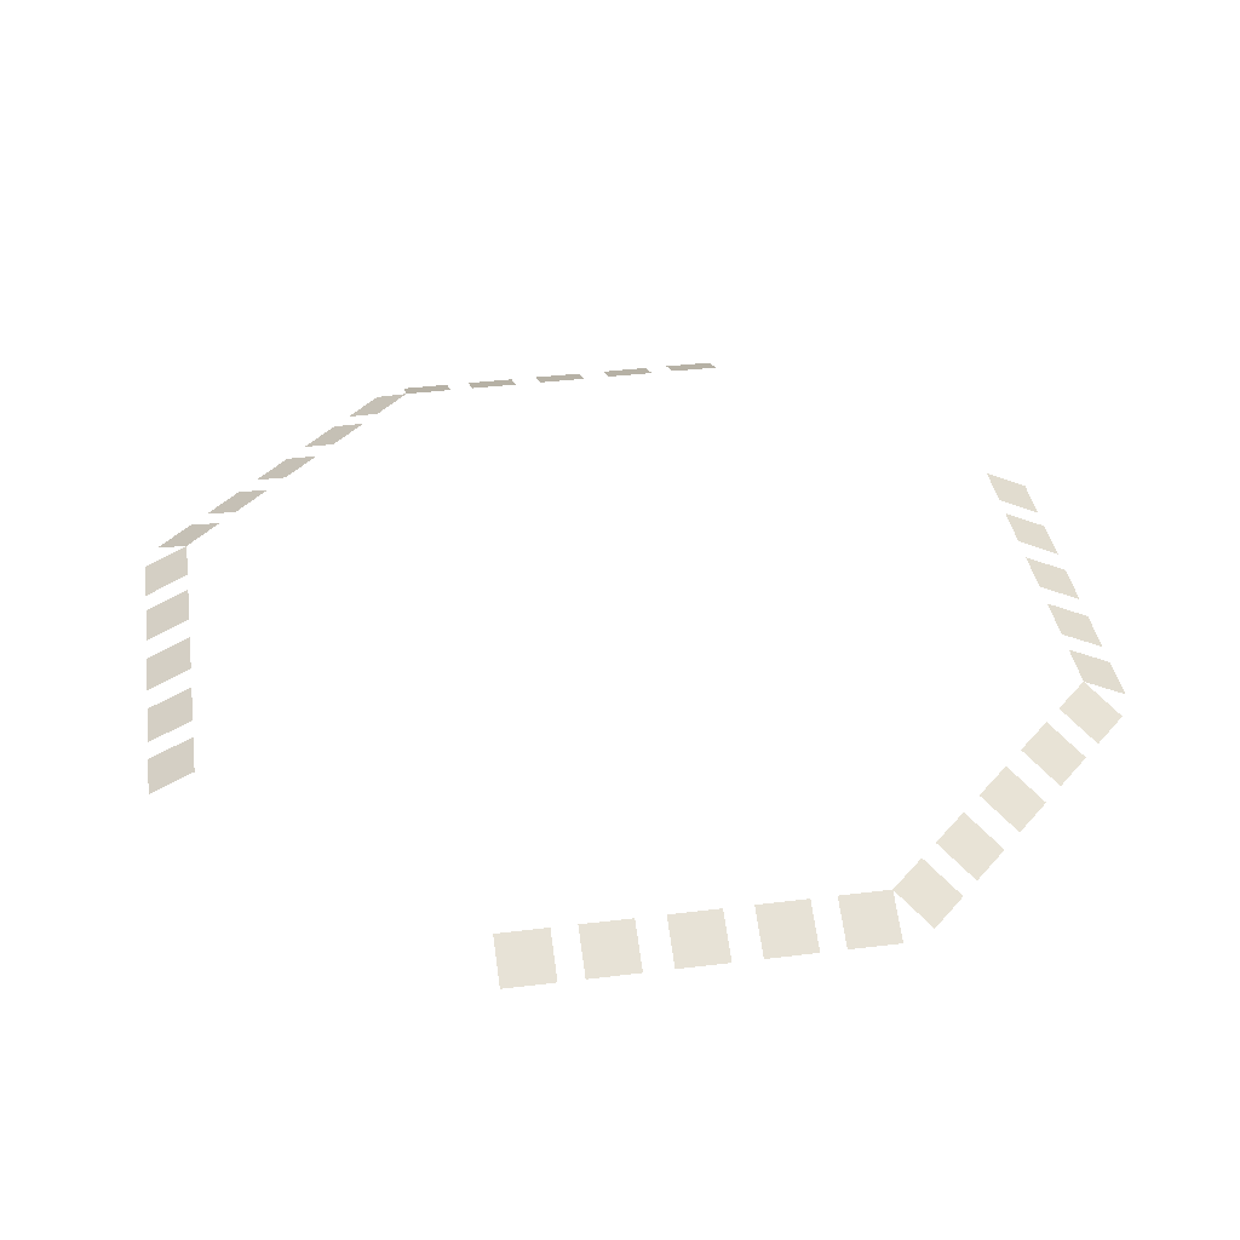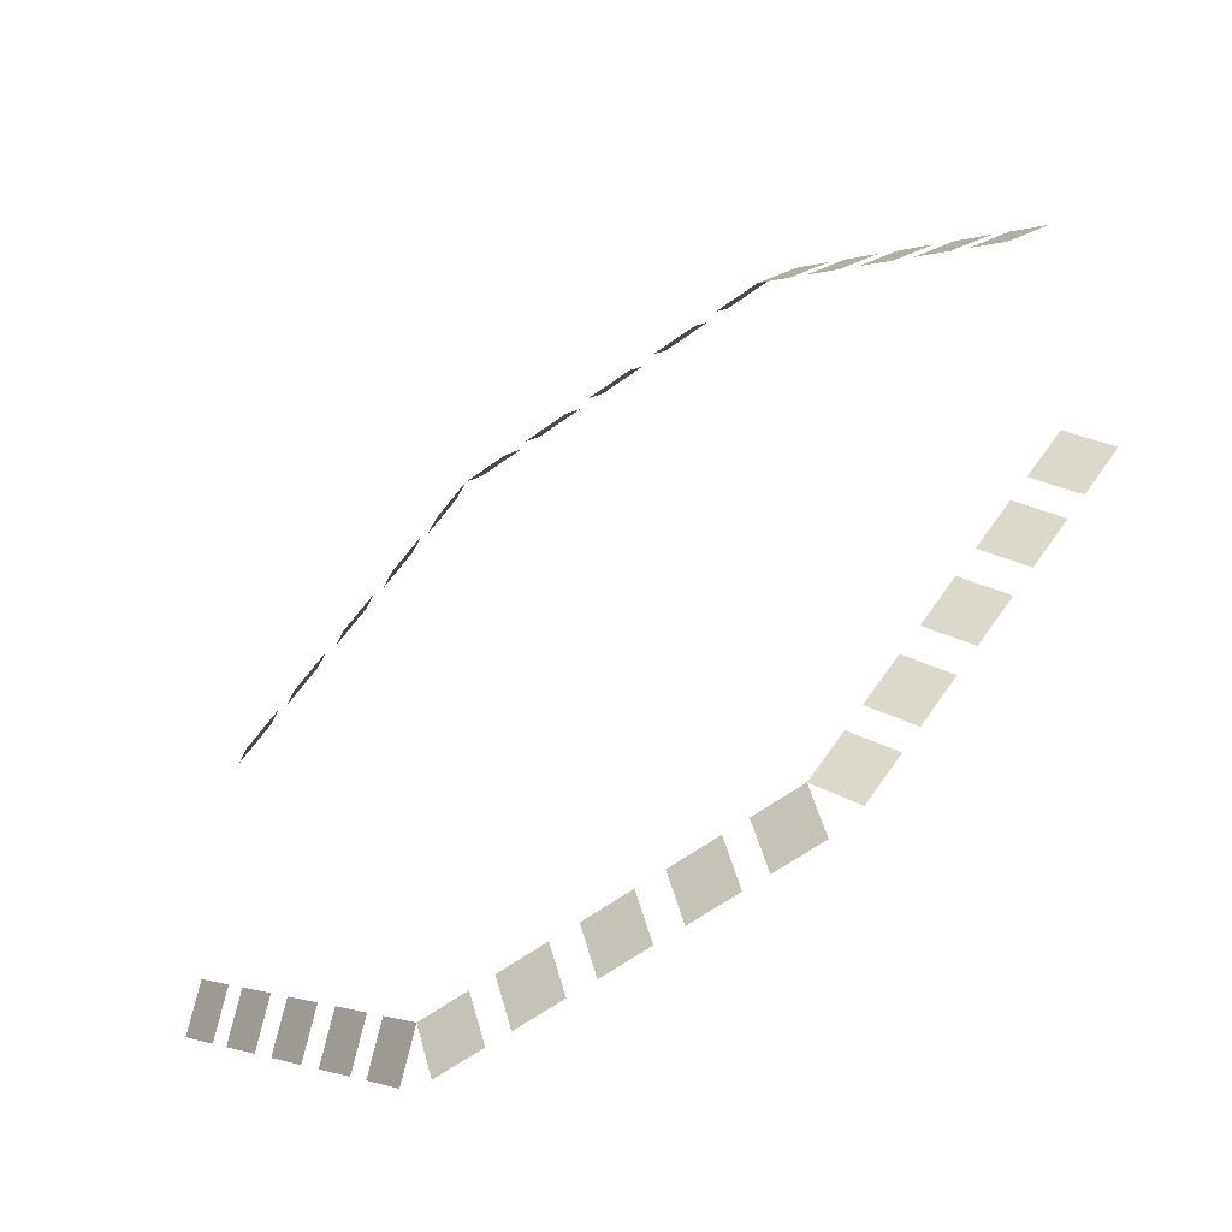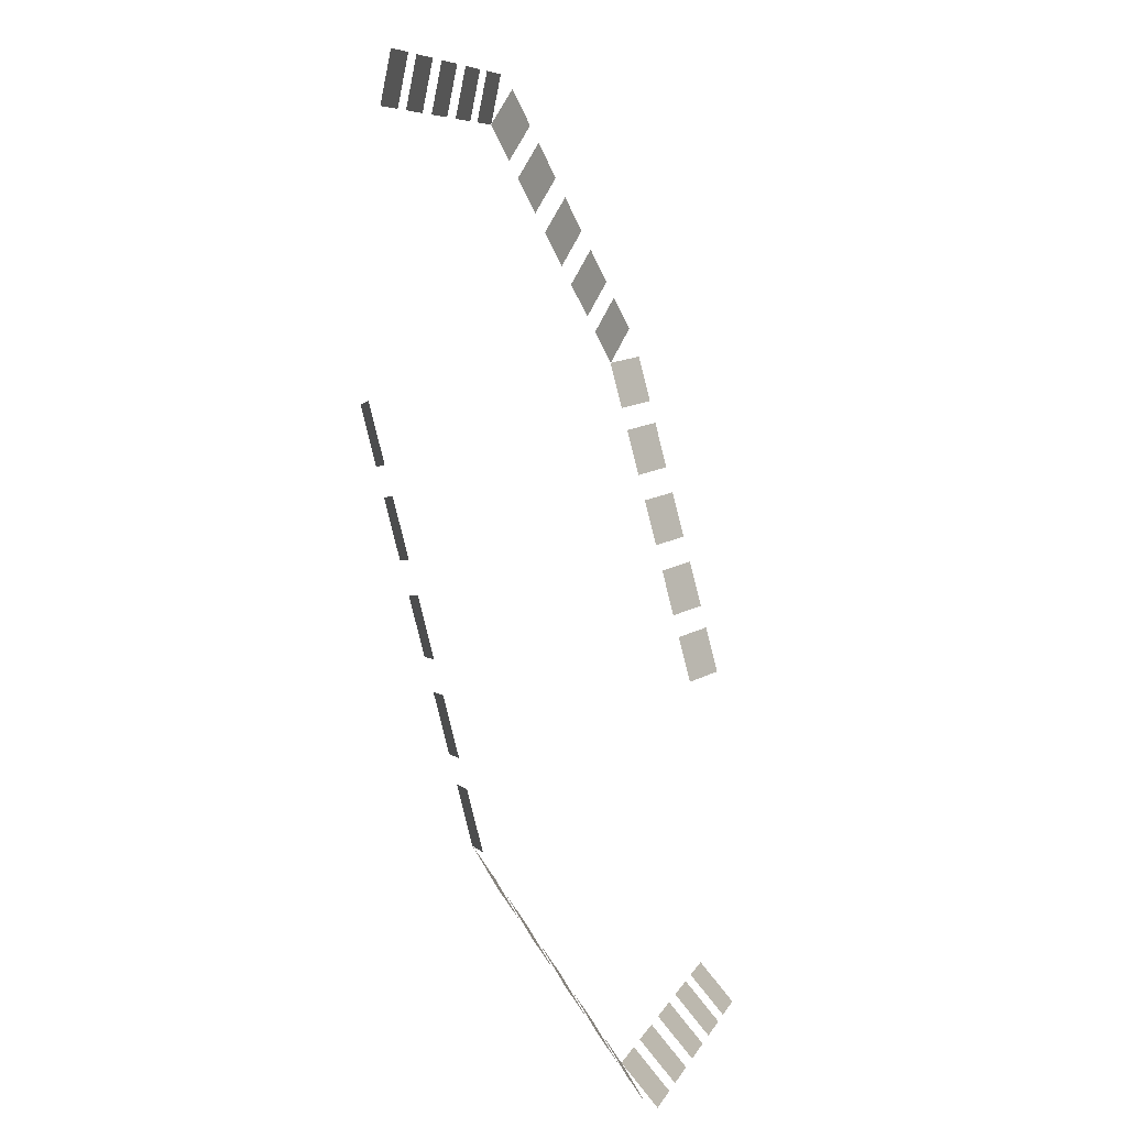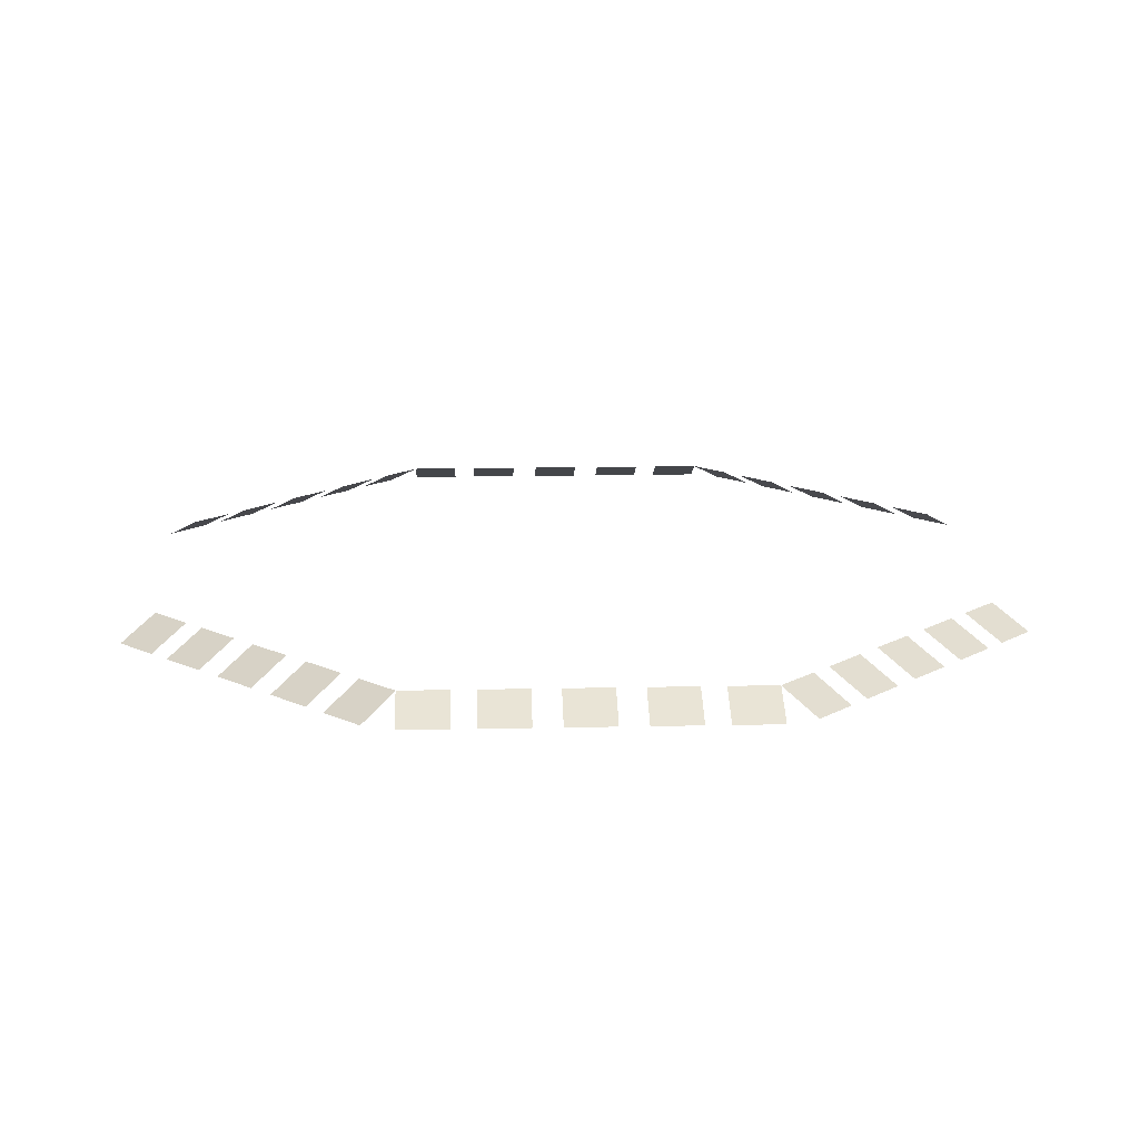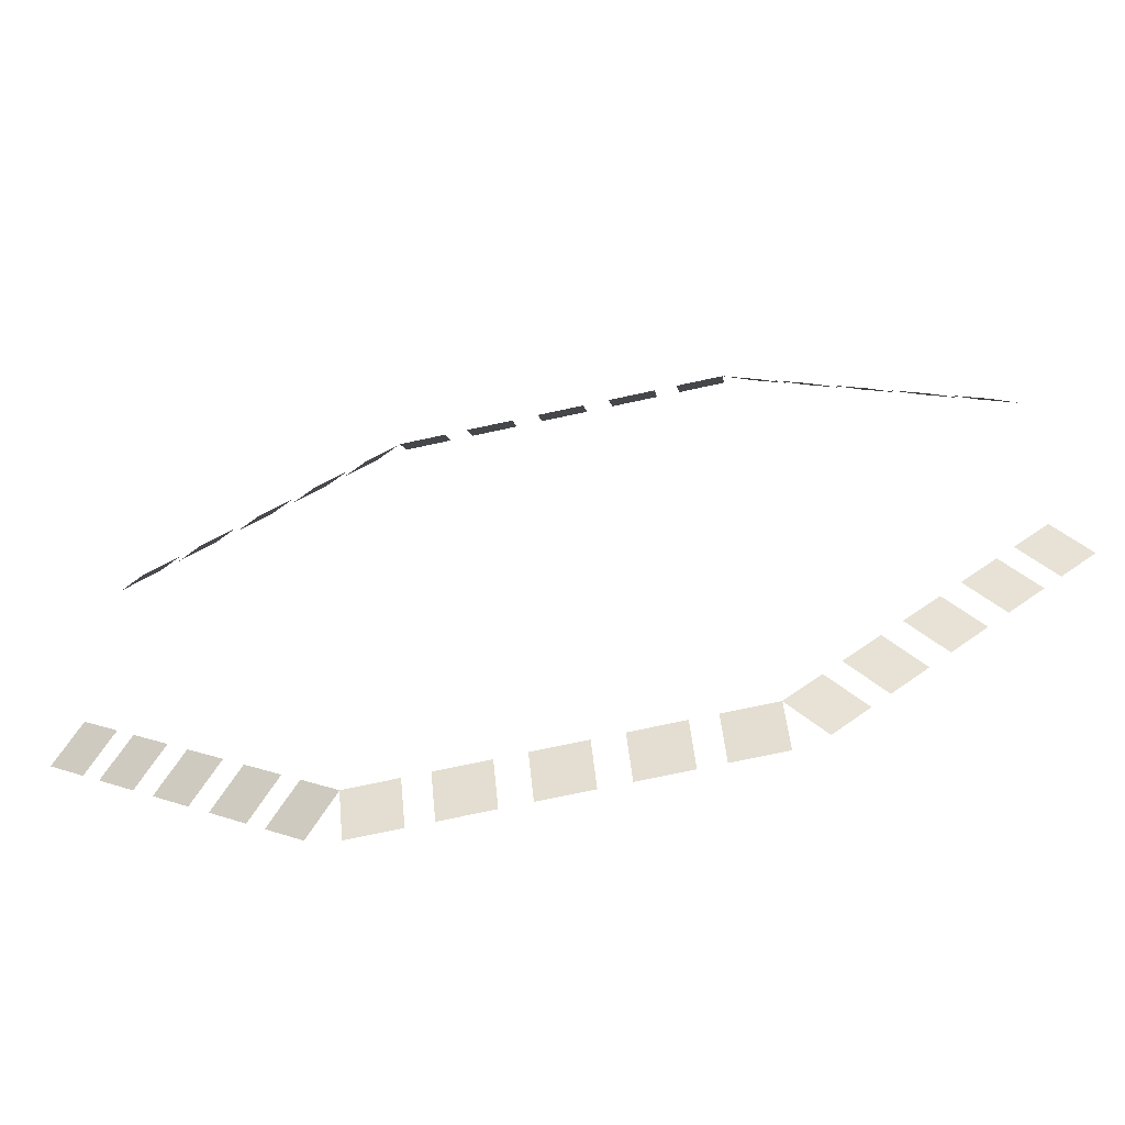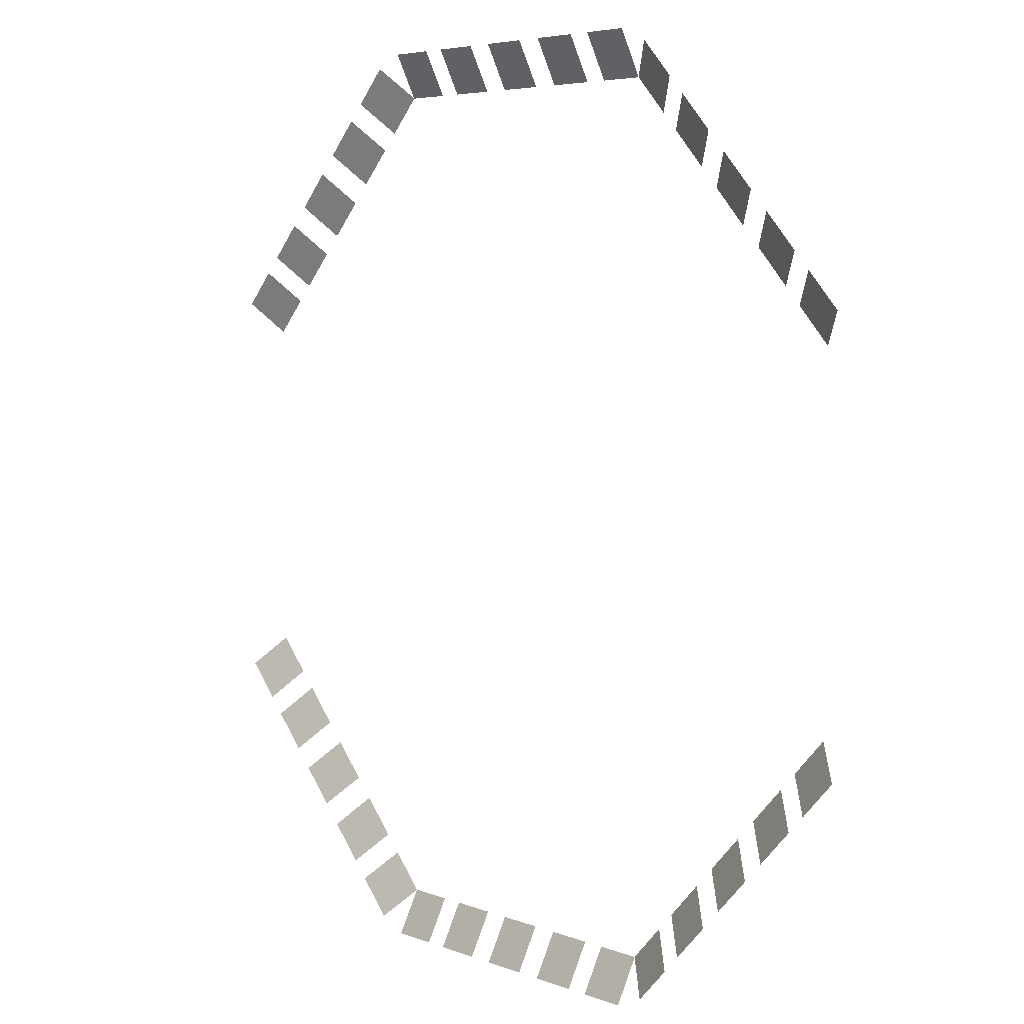
<metadata>
{"format":"obj","ext":"obj","renderer":"f3d","projection":"perspective","resolution":1024,"background":"white","views":[{"elev":38.5,"azim":-53.8,"up":"+Y"},{"elev":-59.5,"azim":-142.9,"up":"+Z"},{"elev":-40.4,"azim":-69.9,"up":"+Z"},{"elev":16.2,"azim":-2.4,"up":"+Y"},{"elev":-69.0,"azim":-167.5,"up":"+Z"},{"elev":5.2,"azim":50.7,"up":"+Z"}]}
</metadata>
<code>
g Stadium_Lights001
v 0.05985 0.784 -1.133
v -0.05985 0.784 -1.133
v -0.05985 0.8365 -1.026
v 0.05985 0.8365 -1.026
v -0.3055 0.784 -1.133
v -0.4252 0.784 -1.133
v -0.4252 0.8365 -1.026
v -0.3055 0.8365 -1.026
v 0.4252 0.8365 -1.026
v 0.4252 0.784 -1.133
v 0.3055 0.784 -1.133
v 0.3055 0.8365 -1.026
v -0.1274 0.784 -1.133
v -0.2471 0.784 -1.133
v -0.2471 0.8365 -1.026
v -0.1274 0.8365 -1.026
v 0.2471 0.8365 -1.026
v 0.2471 0.784 -1.133
v 0.1274 0.784 -1.133
v 0.1274 0.8365 -1.026
v 0.8438 0.784 -0.7591
v 0.7591 0.784 -0.8438
v 0.6831 0.8365 -0.7677
v 0.7677 0.8365 -0.6831
v 0.5854 0.784 -1.017
v 0.5008 0.784 -1.102
v 0.4247 0.8365 -1.026
v 0.5094 0.8365 -0.9414
v 1.026 0.8365 -0.4247
v 1.102 0.784 -0.5008
v 1.017 0.784 -0.5854
v 0.9414 0.8365 -0.5094
v 0.7113 0.784 -0.8916
v 0.6267 0.784 -0.9762
v 0.5506 0.8365 -0.9001
v 0.6353 0.8365 -0.8155
v 0.9001 0.8365 -0.5506
v 0.9762 0.784 -0.6267
v 0.8916 0.784 -0.7113
v 0.8155 0.8365 -0.6353
v -0.7591 0.784 -0.8438
v -0.8438 0.784 -0.7591
v -0.7677 0.8365 -0.6831
v -0.6831 0.8365 -0.7677
v -1.017 0.784 -0.5854
v -1.102 0.784 -0.5008
v -1.026 0.8365 -0.4247
v -0.9414 0.8365 -0.5094
v -0.4247 0.8365 -1.026
v -0.5008 0.784 -1.102
v -0.5854 0.784 -1.017
v -0.5094 0.8365 -0.9414
v -0.8916 0.784 -0.7113
v -0.9762 0.784 -0.6267
v -0.9001 0.8365 -0.5506
v -0.8155 0.8365 -0.6353
v -0.5506 0.8365 -0.9001
v -0.6267 0.784 -0.9762
v -0.7113 0.784 -0.8916
v -0.6353 0.8365 -0.8155
v -0.8438 0.784 0.7591
v -0.7591 0.784 0.8438
v -0.6831 0.8365 0.7677
v -0.7677 0.8365 0.6831
v -0.5854 0.784 1.017
v -0.5008 0.784 1.102
v -0.4247 0.8365 1.026
v -0.5094 0.8365 0.9414
v -1.026 0.8365 0.4247
v -1.102 0.784 0.5008
v -1.017 0.784 0.5854
v -0.9414 0.8365 0.5094
v -0.7113 0.784 0.8916
v -0.6267 0.784 0.9762
v -0.5506 0.8365 0.9001
v -0.6353 0.8365 0.8155
v -0.9001 0.8365 0.5506
v -0.9762 0.784 0.6267
v -0.8916 0.784 0.7113
v -0.8155 0.8365 0.6353
v -0.05985 0.784 1.133
v 0.05985 0.784 1.133
v 0.05985 0.8365 1.026
v -0.05985 0.8365 1.026
v 0.3055 0.784 1.133
v 0.4252 0.784 1.133
v 0.4252 0.8365 1.026
v 0.3055 0.8365 1.026
v -0.4252 0.8365 1.026
v -0.4252 0.784 1.133
v -0.3055 0.784 1.133
v -0.3055 0.8365 1.026
v 0.1274 0.784 1.133
v 0.2471 0.784 1.133
v 0.2471 0.8365 1.026
v 0.1274 0.8365 1.026
v -0.2471 0.8365 1.026
v -0.2471 0.784 1.133
v -0.1274 0.784 1.133
v -0.1274 0.8365 1.026
v 0.7591 0.784 0.8438
v 0.8438 0.784 0.7591
v 0.7677 0.8365 0.6831
v 0.6831 0.8365 0.7677
v 1.017 0.784 0.5854
v 1.102 0.784 0.5008
v 1.026 0.8365 0.4247
v 0.9414 0.8365 0.5094
v 0.4247 0.8365 1.026
v 0.5008 0.784 1.102
v 0.5854 0.784 1.017
v 0.5094 0.8365 0.9414
v 0.8916 0.784 0.7113
v 0.9762 0.784 0.6267
v 0.9001 0.8365 0.5506
v 0.8155 0.8365 0.6353
v 0.5506 0.8365 0.9001
v 0.6267 0.784 0.9762
v 0.7113 0.784 0.8916
v 0.6353 0.8365 0.8155
g Stadium_Lights001_0
f 3 2 1
f 4 3 1
f 7 6 5
f 8 7 5
f 11 10 9
f 12 11 9
f 15 14 13
f 16 15 13
f 19 18 17
f 20 19 17
f 23 22 21
f 24 23 21
f 27 26 25
f 28 27 25
f 31 30 29
f 32 31 29
f 35 34 33
f 36 35 33
f 39 38 37
f 40 39 37
f 43 42 41
f 44 43 41
f 47 46 45
f 48 47 45
f 51 50 49
f 52 51 49
f 55 54 53
f 56 55 53
f 59 58 57
f 60 59 57
f 63 62 61
f 64 63 61
f 67 66 65
f 68 67 65
f 71 70 69
f 72 71 69
f 75 74 73
f 76 75 73
f 79 78 77
f 80 79 77
f 83 82 81
f 84 83 81
f 87 86 85
f 88 87 85
f 91 90 89
f 92 91 89
f 95 94 93
f 96 95 93
f 99 98 97
f 100 99 97
f 103 102 101
f 104 103 101
f 107 106 105
f 108 107 105
f 111 110 109
f 112 111 109
f 115 114 113
f 116 115 113
f 119 118 117
f 120 119 117

</code>
